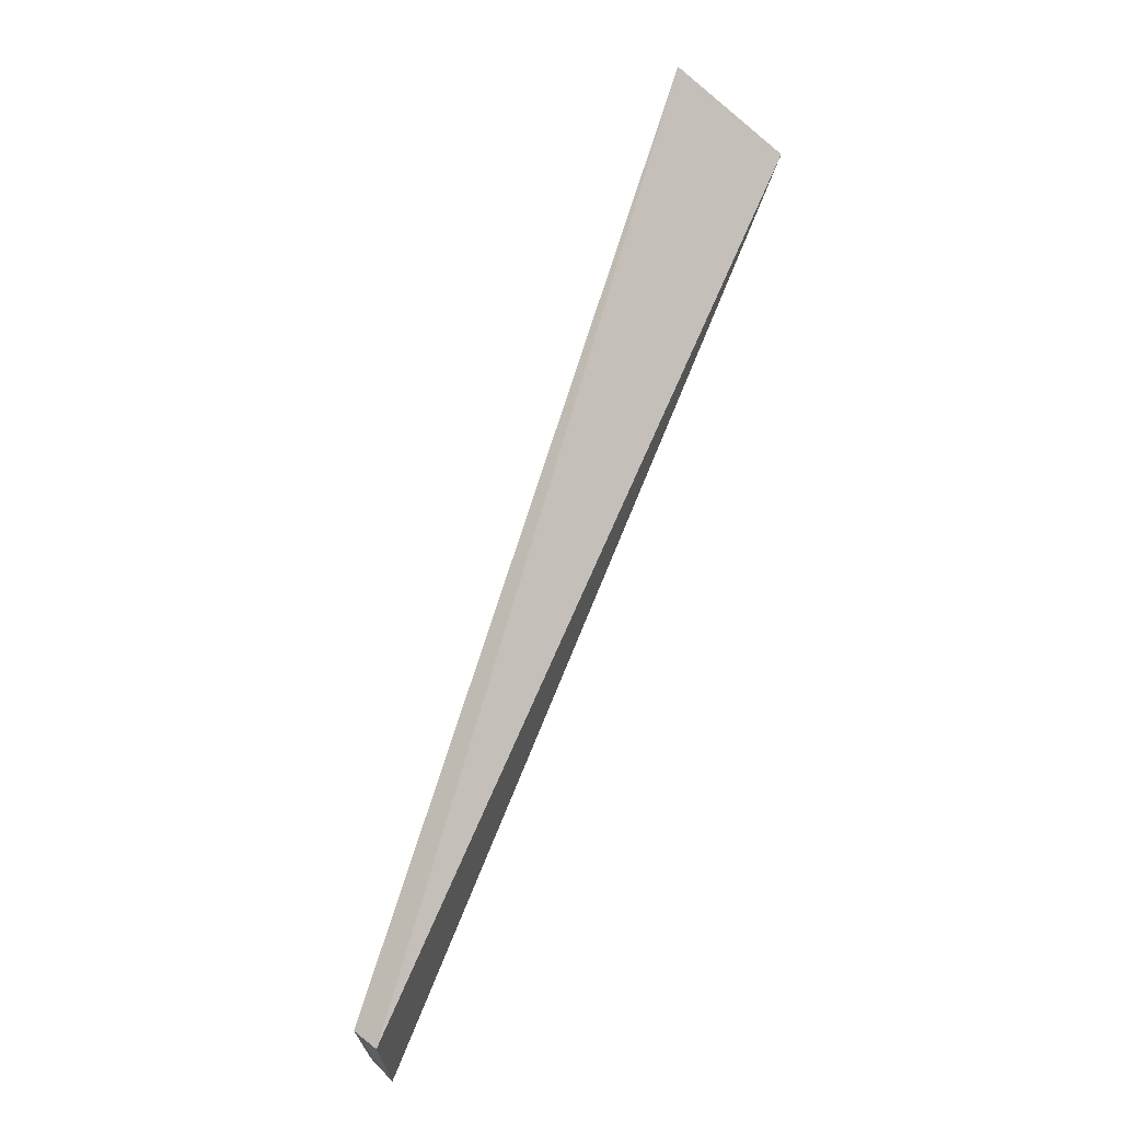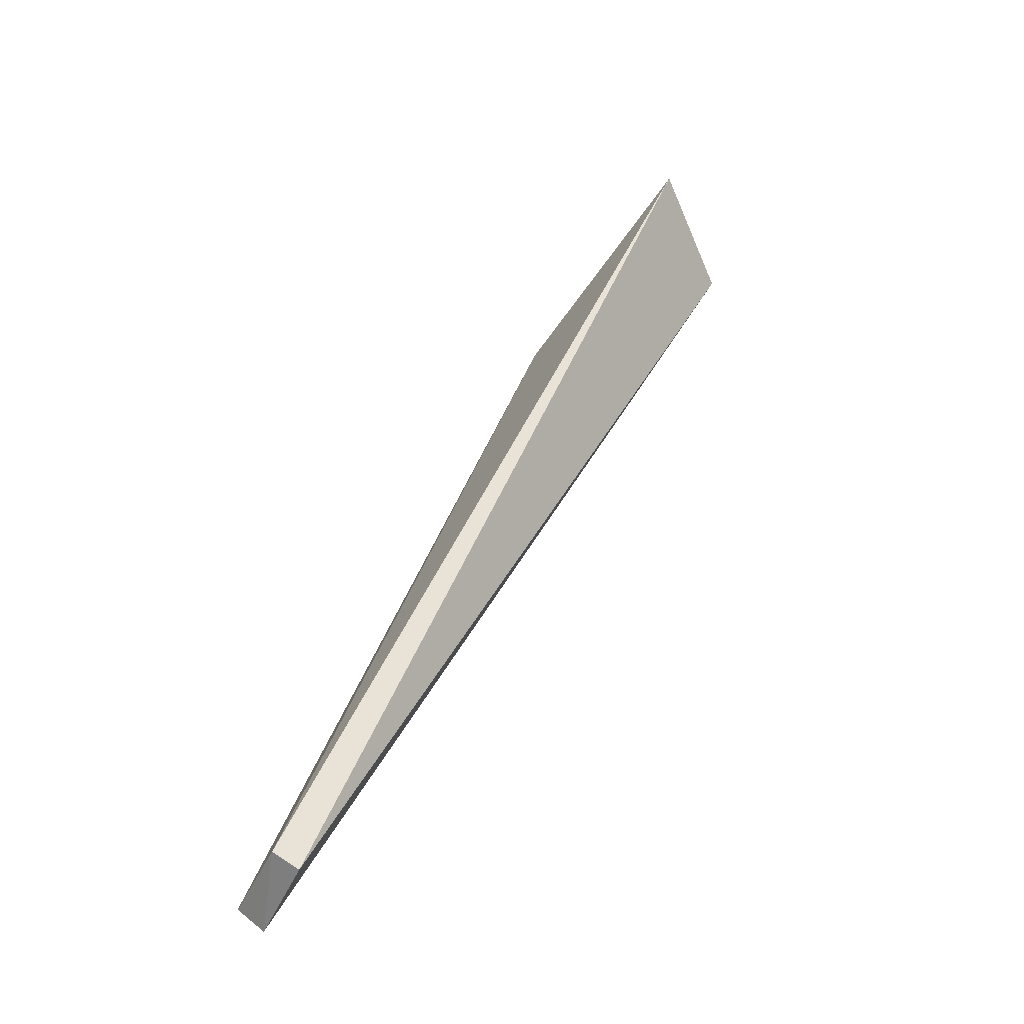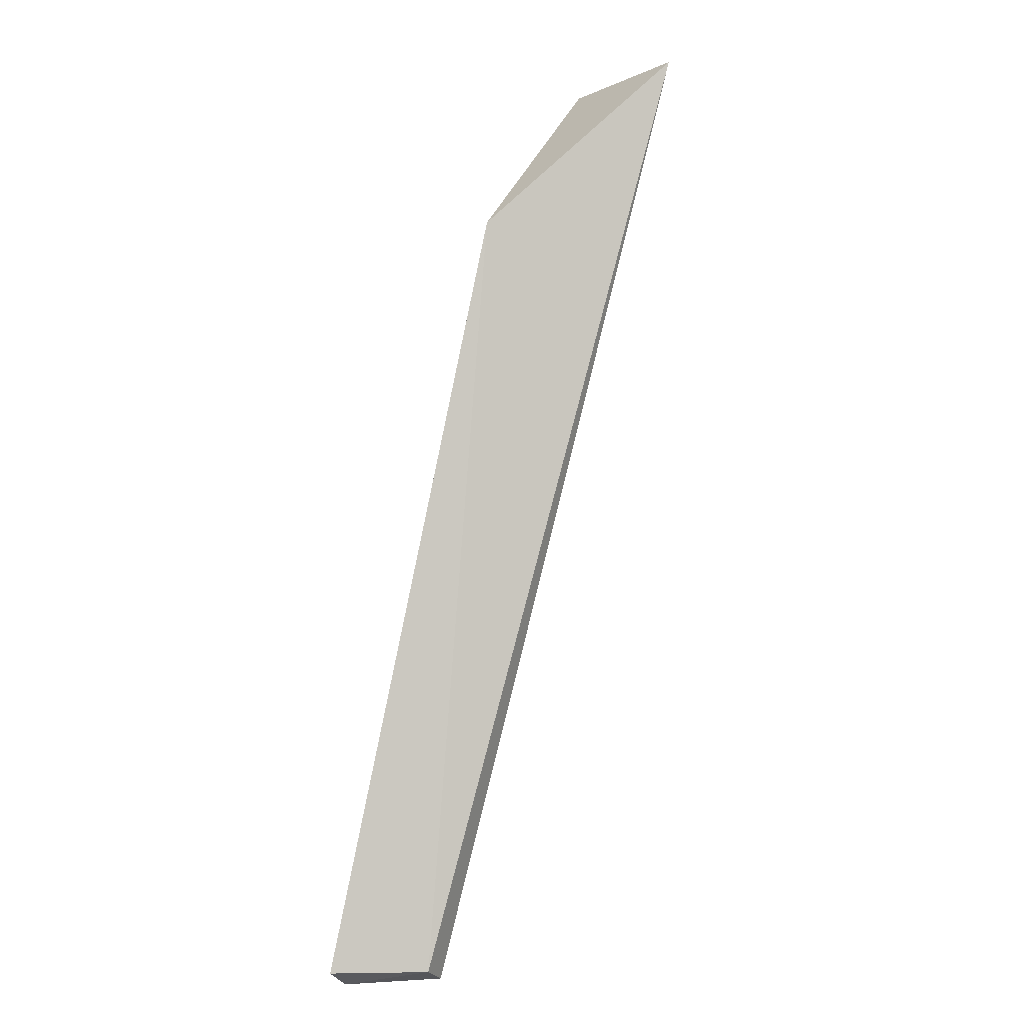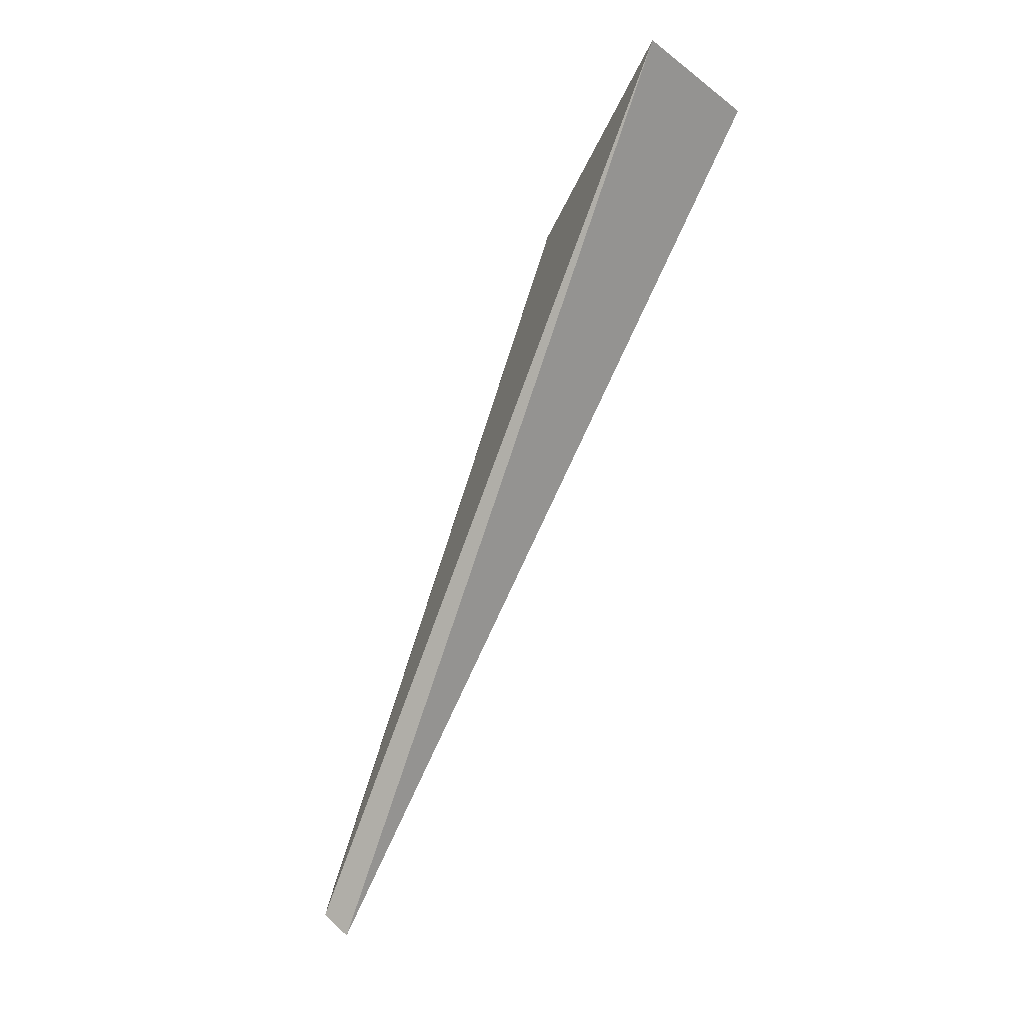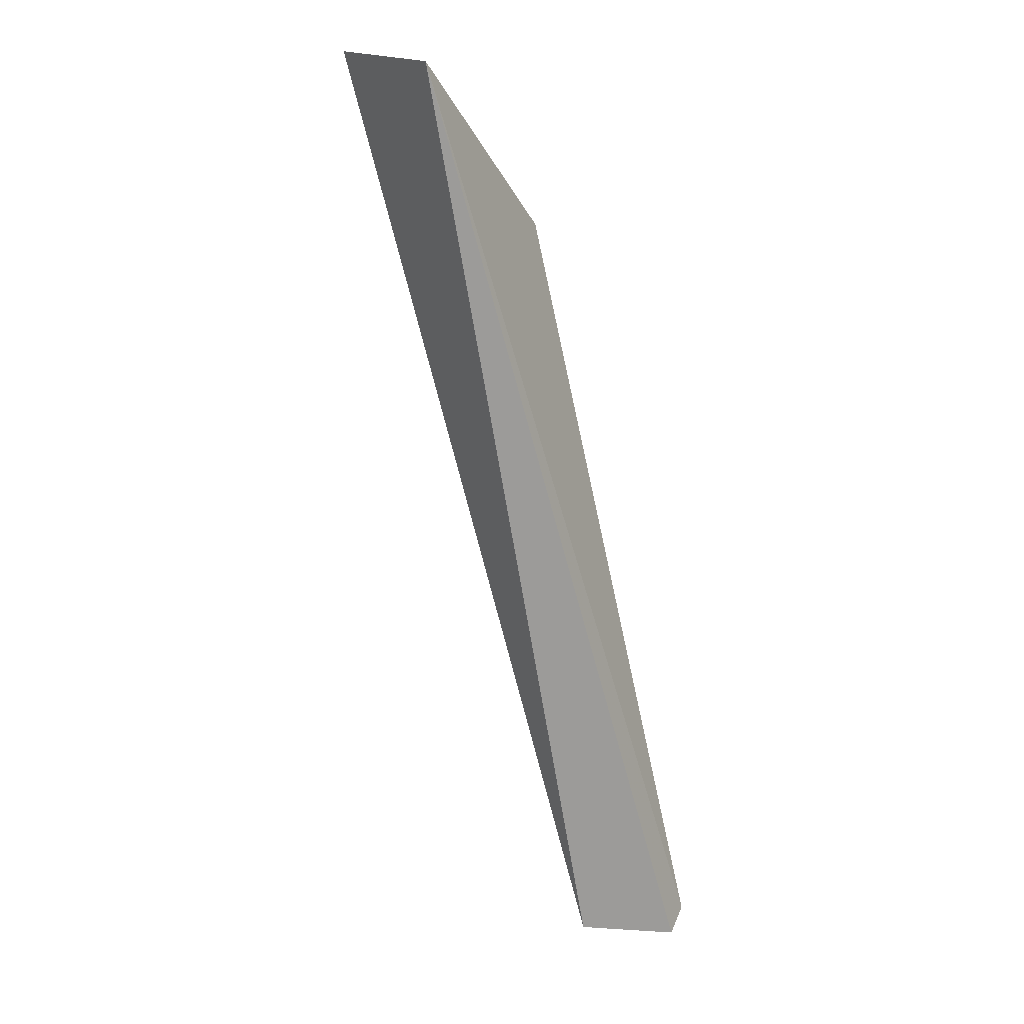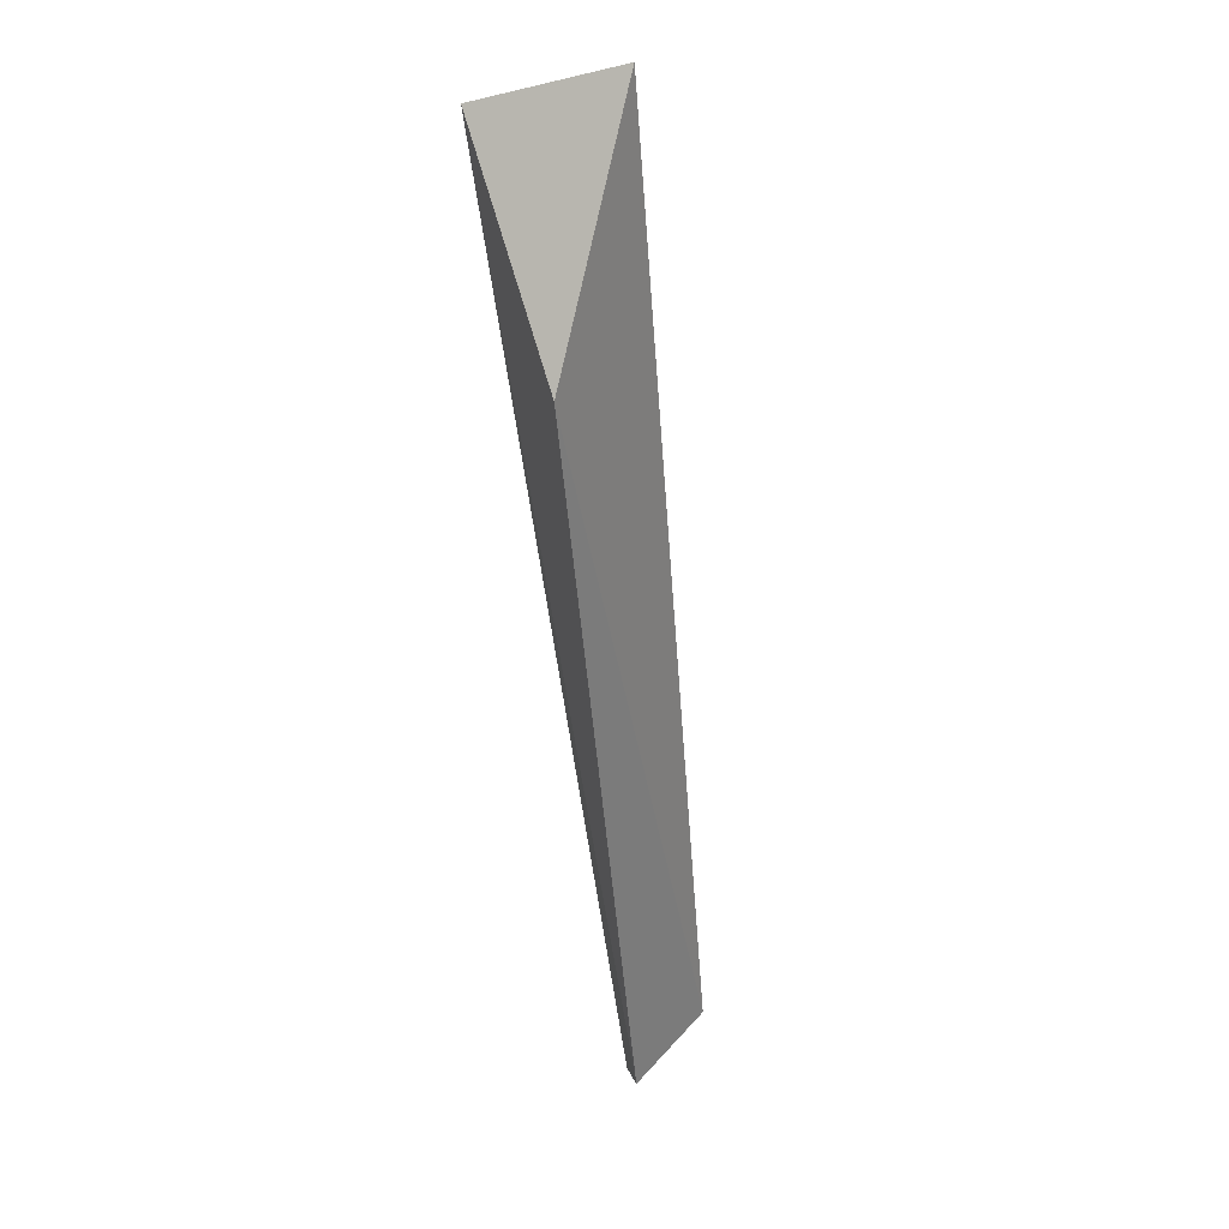
<metadata>
{"format":"obj","ext":"obj","renderer":"f3d","projection":"perspective","resolution":1024,"background":"white","views":[{"elev":-27.1,"azim":-158.6,"up":"+Y"},{"elev":-45.1,"azim":173.3,"up":"+Y"},{"elev":15.8,"azim":105.8,"up":"+Y"},{"elev":-4.1,"azim":-166.4,"up":"+Y"},{"elev":-5.5,"azim":-72.1,"up":"+Y"},{"elev":58.3,"azim":58.6,"up":"+Y"}]}
</metadata>
<code>
v -0.96 -2.065 91.93
v -0.3314 -3.741 92.13
v -0.3979 -3.739 91.91
v -1.285 -1.705 91.57
v -1.446 -1.808 91.83
v -0.3921 -3.8 92.12
v -0.4573 -3.786 91.9
f 1 2 3
f 1 3 4
f 5 2 1
f 5 1 4
f 6 3 2
f 6 2 5
f 7 5 4
f 7 4 3
f 7 6 5
f 7 3 6

</code>
